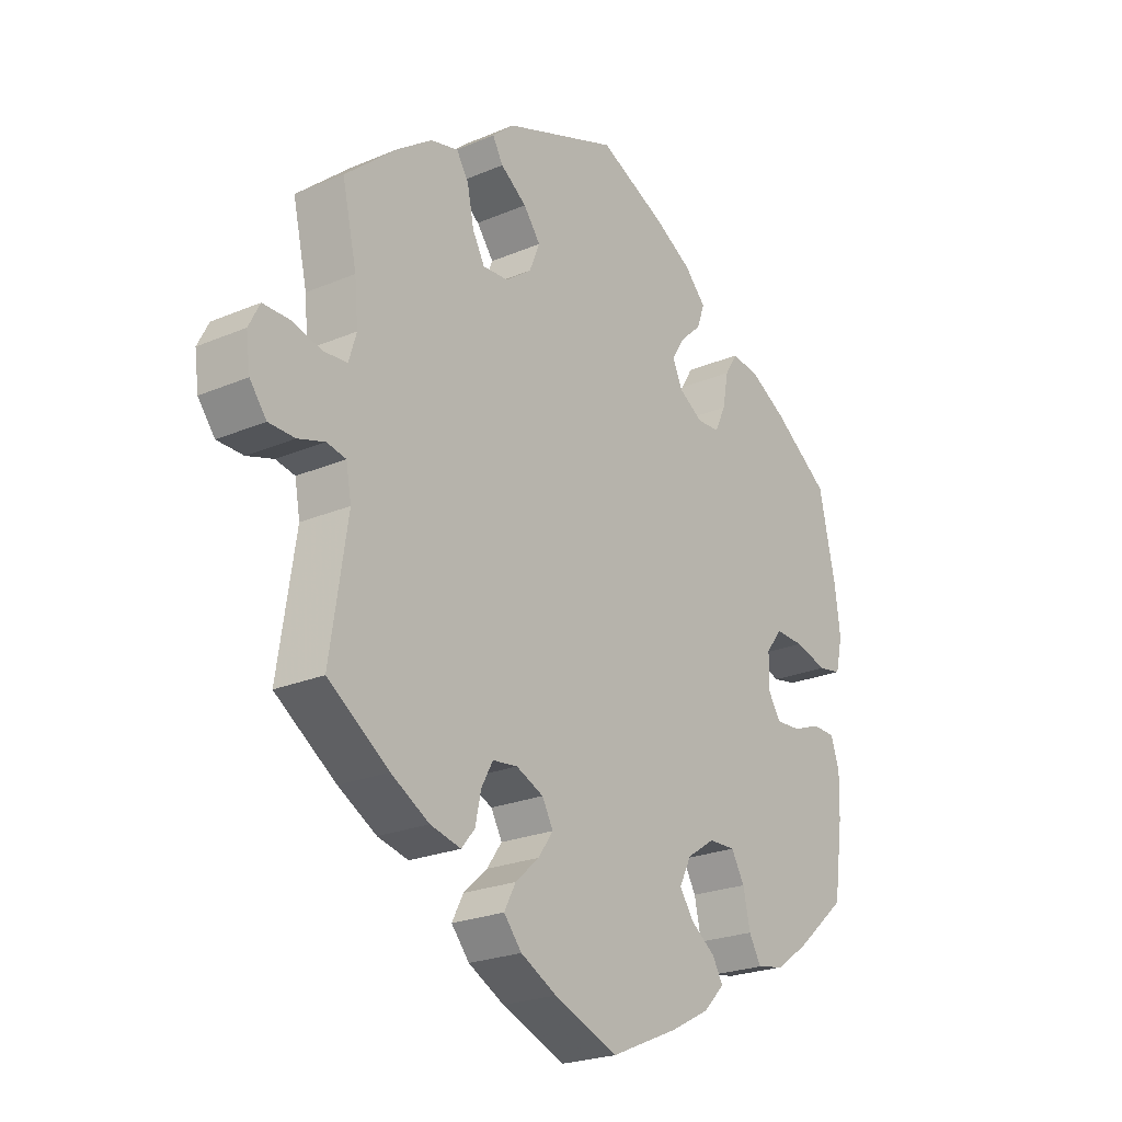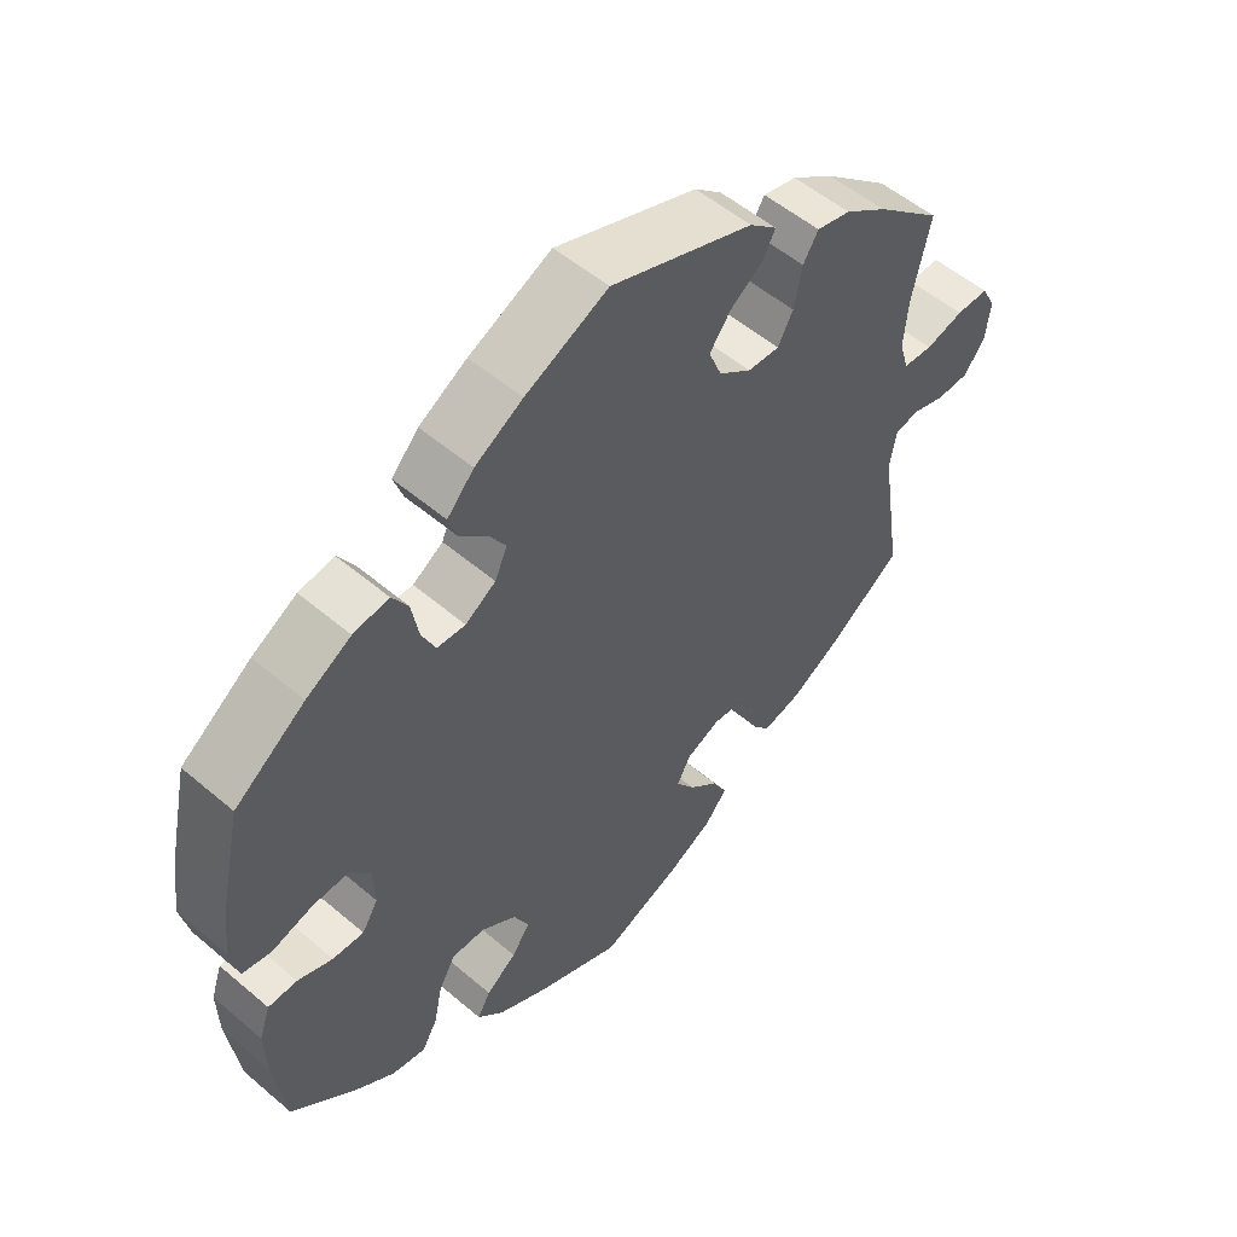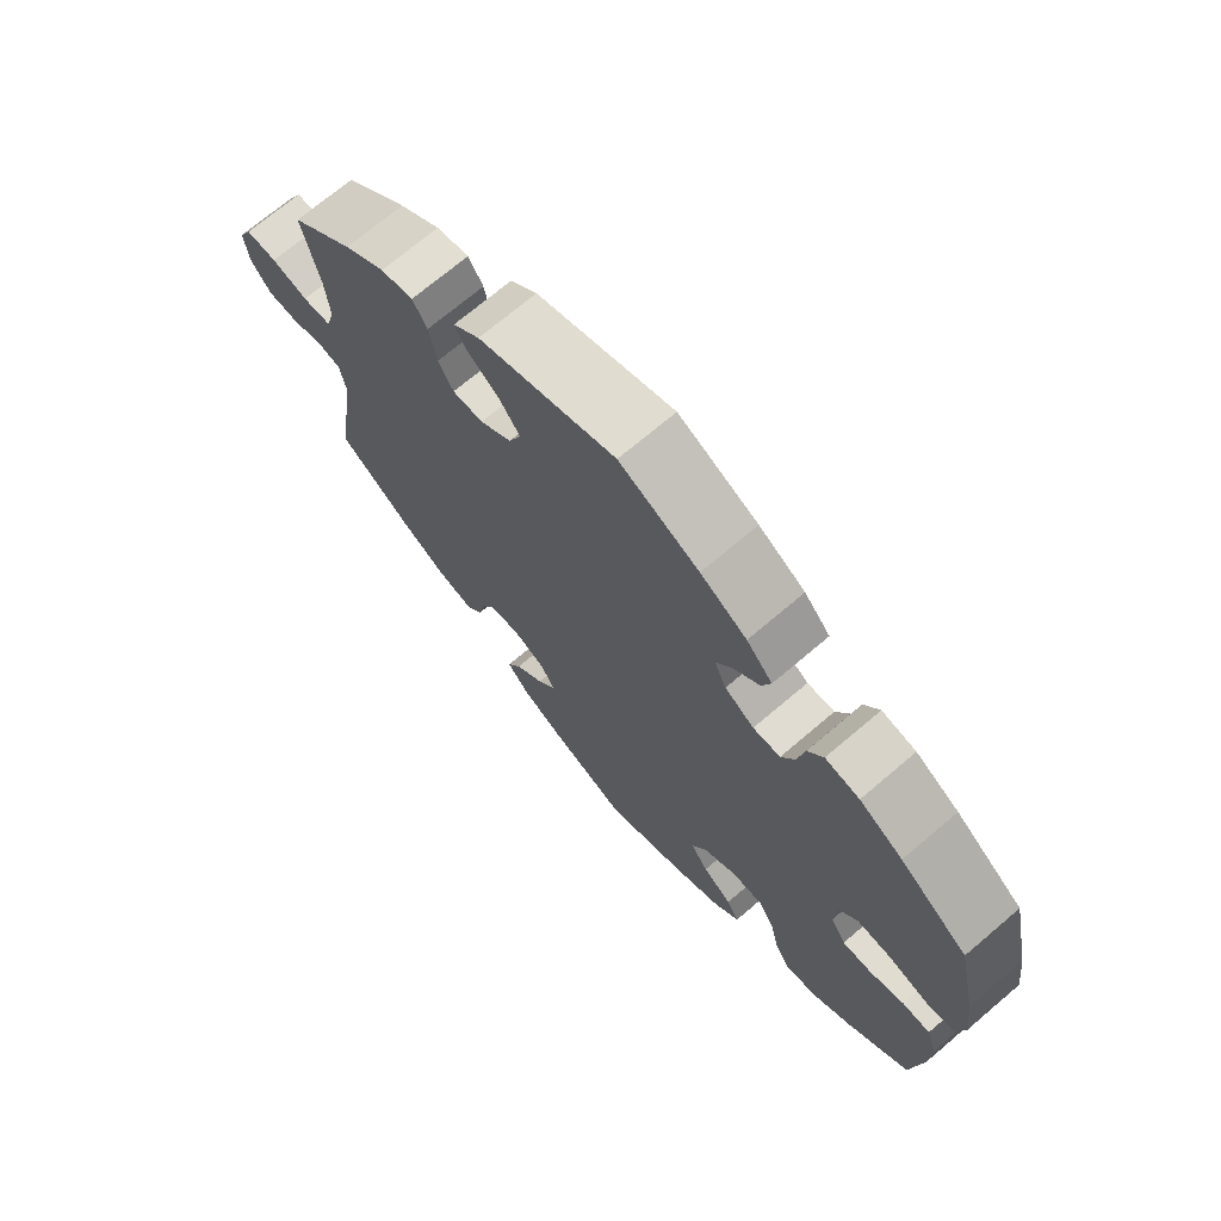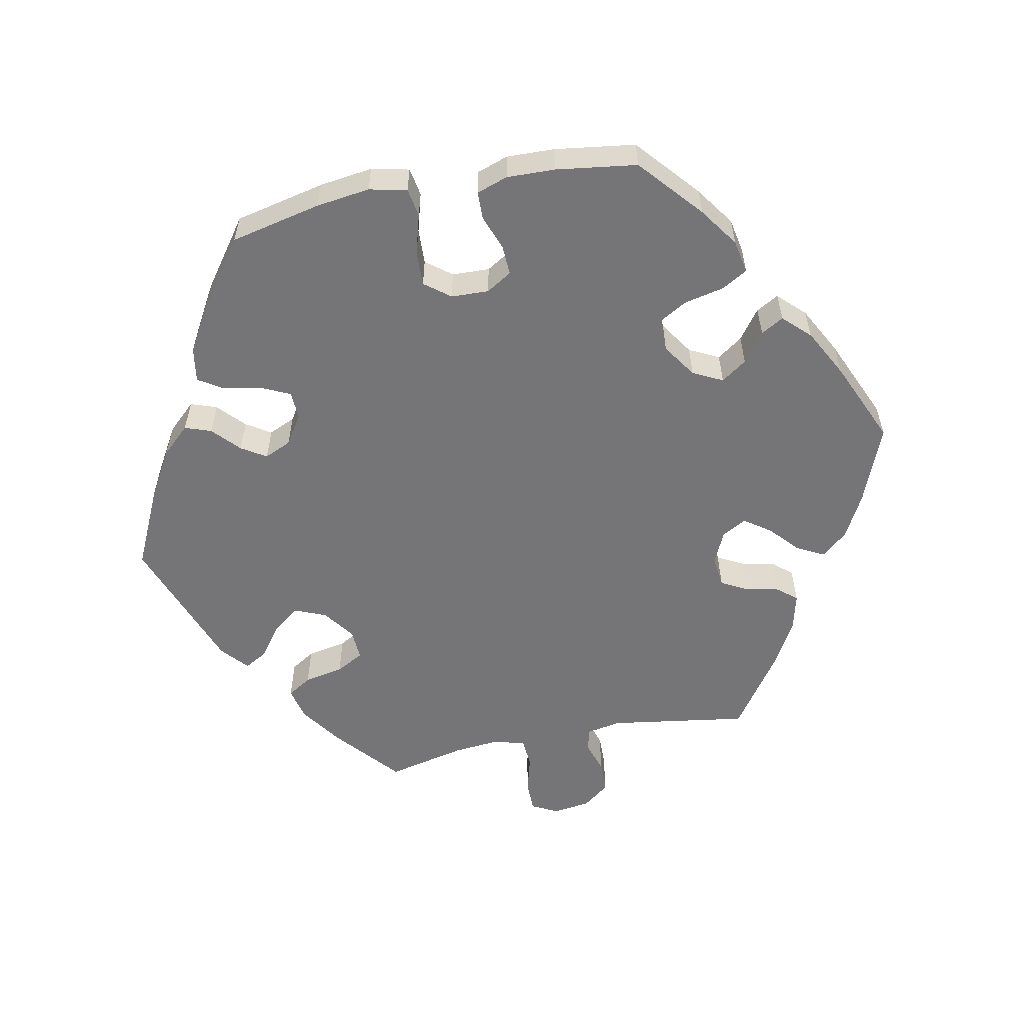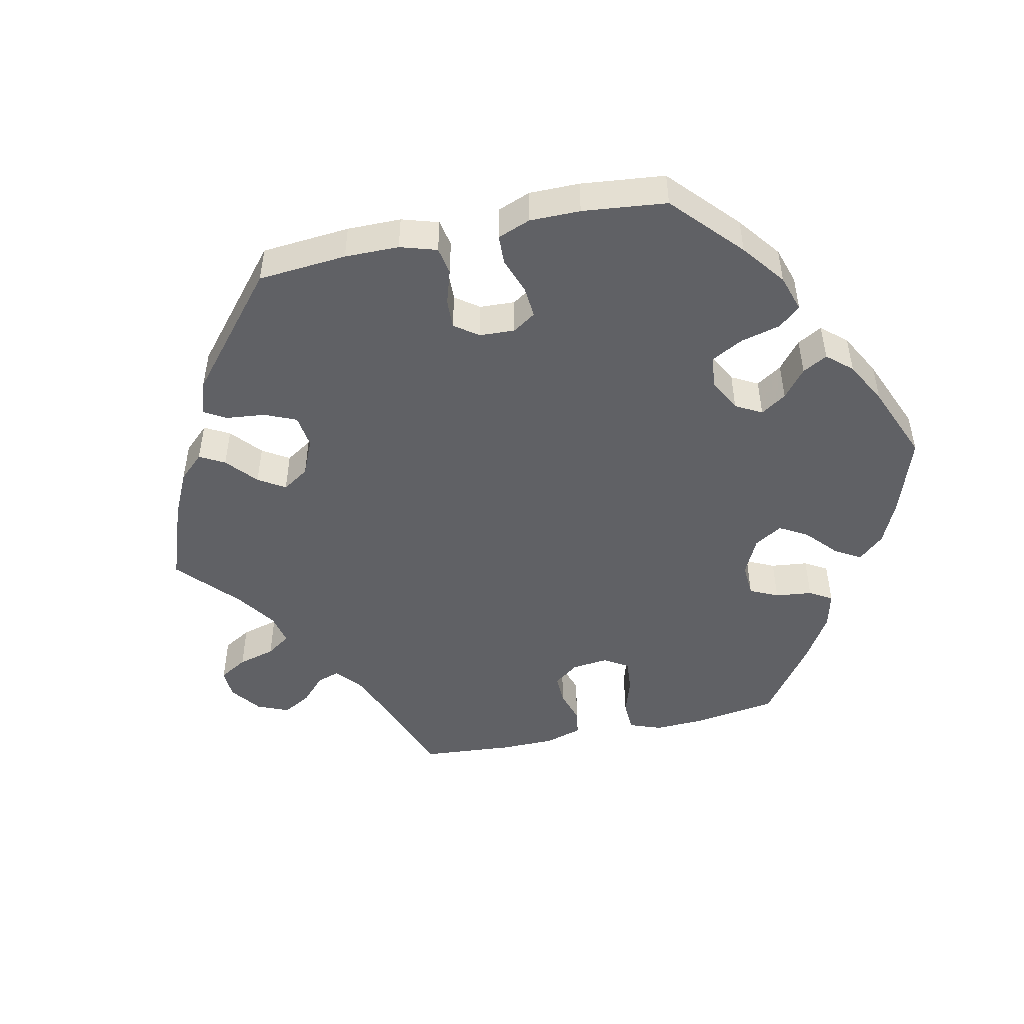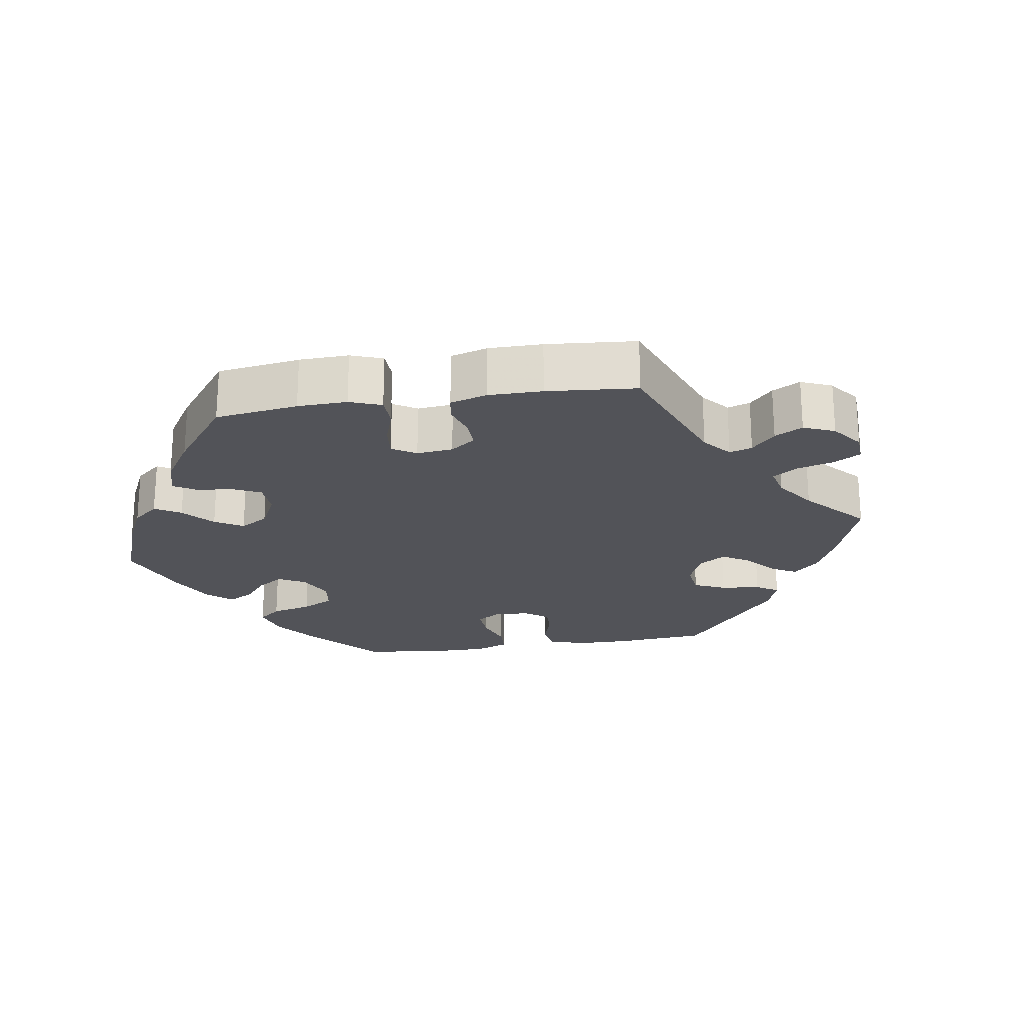
<metadata>
{"format":"obj","ext":"obj","renderer":"f3d","projection":"perspective","resolution":1024,"background":"white","views":[{"elev":-23.2,"azim":-54.2,"up":"+Z"},{"elev":53.3,"azim":132.3,"up":"+Z"},{"elev":70.7,"azim":49.6,"up":"+Z"},{"elev":-56.6,"azim":101.4,"up":"+Y"},{"elev":-49.1,"azim":42.3,"up":"+Y"},{"elev":-22.7,"azim":-141.2,"up":"+Y"}]}
</metadata>
<code>
v -0.471 0.07 -0.093
v -0.48 0.07 -0.043
v -0.513 0.07 -0.036
v -0.559 0.07 -0.05
v -0.604 0.07 -0.049
v -0.633 0.07 -0.011
v -0.64 0.07 0.042
v -0.621 0.07 0.079
v -0.576 0.07 0.079
v -0.524 0.07 0.065
v -0.483 0.07 0.068
v -0.47 0.07 0.111
v -0.476 0.07 0.178
v -0.501 0.07 0.289
v -0.41 0.07 0.367
v -0.351 0.07 0.408
v -0.304 0.07 0.419
v -0.283 0.07 0.385
v -0.272 0.07 0.329
v -0.251 0.07 0.29
v -0.207 0.07 0.292
v -0.162 0.07 0.325
v -0.144 0.07 0.369
v -0.173 0.07 0.408
v -0.218 0.07 0.441
v -0.236 0.07 0.473
v -0.198 0.07 0.506
v -0.001 0.07 0.578
v 0.113 0.07 0.524
v 0.179 0.07 0.485
v 0.216 0.07 0.445
v 0.203 0.07 0.408
v 0.165 0.07 0.373
v 0.143 0.07 0.338
v 0.16 0.07 0.3
v 0.202 0.07 0.273
v 0.241 0.07 0.275
v 0.26 0.07 0.315
v 0.27 0.07 0.369
v 0.292 0.07 0.404
v 0.341 0.07 0.396
v 0.403 0.07 0.36
v 0.5 0.07 0.289
v 0.528 0.07 0.161
v 0.538 0.07 0.085
v 0.526 0.07 0.032
v 0.486 0.07 0.025
v 0.43 0.07 0.041
v 0.38 0.07 0.043
v 0.352 0.07 0.007
v 0.35 0.07 -0.046
v 0.372 0.07 -0.082
v 0.415 0.07 -0.08
v 0.463 0.07 -0.062
v 0.503 0.07 -0.063
v 0.518 0.07 -0.107
v 0.516 0.07 -0.175
v 0.5 0.07 -0.289
v 0.412 0.07 -0.365
v 0.356 0.07 -0.404
v 0.309 0.07 -0.413
v 0.288 0.07 -0.376
v 0.276 0.07 -0.32
v 0.253 0.07 -0.28
v 0.207 0.07 -0.281
v 0.159 0.07 -0.313
v 0.138 0.07 -0.355
v 0.163 0.07 -0.391
v 0.205 0.07 -0.422
v 0.223 0.07 -0.454
v 0.187 0.07 -0.491
v 0.119 0.07 -0.527
v 0.001 0.07 -0.578
v -0.109 0.07 -0.534
v -0.171 0.07 -0.501
v -0.202 0.07 -0.464
v -0.182 0.07 -0.426
v -0.141 0.07 -0.389
v -0.115 0.07 -0.352
v -0.134 0.07 -0.317
v -0.181 0.07 -0.296
v -0.224 0.07 -0.301
v -0.244 0.07 -0.338
v -0.254 0.07 -0.385
v -0.277 0.07 -0.413
v -0.33 0.07 -0.4
v -0.396 0.07 -0.362
v -0.501 0.07 -0.289
v -0.471 0 -0.093
v -0.48 0 -0.043
v -0.513 0 -0.036
v -0.559 0 -0.05
v -0.604 0 -0.049
v -0.633 0 -0.011
v -0.64 0 0.042
v -0.621 0 0.079
v -0.576 0 0.079
v -0.524 0 0.065
v -0.483 0 0.068
v -0.47 0 0.111
v -0.476 0 0.178
v -0.501 0 0.289
v -0.41 0 0.367
v -0.351 0 0.408
v -0.304 0 0.419
v -0.283 0 0.385
v -0.272 0 0.329
v -0.251 0 0.29
v -0.207 0 0.292
v -0.162 0 0.325
v -0.144 0 0.369
v -0.173 0 0.408
v -0.218 0 0.441
v -0.236 0 0.473
v -0.198 0 0.506
v -0.001 0 0.578
v 0.113 0 0.524
v 0.179 0 0.485
v 0.216 0 0.445
v 0.203 0 0.408
v 0.165 0 0.373
v 0.143 0 0.338
v 0.16 0 0.3
v 0.202 0 0.273
v 0.241 0 0.275
v 0.26 0 0.315
v 0.27 0 0.369
v 0.292 0 0.404
v 0.341 0 0.396
v 0.403 0 0.36
v 0.5 0 0.289
v 0.528 0 0.161
v 0.538 0 0.085
v 0.526 0 0.032
v 0.486 0 0.025
v 0.43 0 0.041
v 0.38 0 0.043
v 0.352 0 0.007
v 0.35 0 -0.046
v 0.372 0 -0.082
v 0.415 0 -0.08
v 0.463 0 -0.062
v 0.503 0 -0.063
v 0.518 0 -0.107
v 0.516 0 -0.175
v 0.5 0 -0.289
v 0.412 0 -0.365
v 0.356 0 -0.404
v 0.309 0 -0.413
v 0.288 0 -0.376
v 0.276 0 -0.32
v 0.253 0 -0.28
v 0.207 0 -0.281
v 0.159 0 -0.313
v 0.138 0 -0.355
v 0.163 0 -0.391
v 0.205 0 -0.422
v 0.223 0 -0.454
v 0.187 0 -0.491
v 0.119 0 -0.527
v 0.001 0 -0.578
v -0.109 0 -0.534
v -0.171 0 -0.501
v -0.202 0 -0.464
v -0.182 0 -0.426
v -0.141 0 -0.389
v -0.115 0 -0.352
v -0.134 0 -0.317
v -0.181 0 -0.296
v -0.224 0 -0.301
v -0.244 0 -0.338
v -0.254 0 -0.385
v -0.277 0 -0.413
v -0.33 0 -0.4
v -0.396 0 -0.362
v -0.501 0 -0.289
f 87 88 1
f 86 87 1 2
f 83 84 85 86
f 82 83 86 2
f 81 82 2
f 80 81 2
f 75 76 77 78
f 75 78 79
f 74 75 79
f 73 74 79
f 72 73 79
f 71 72 79 80
f 68 69 70 71
f 67 68 71 80
f 60 61 62 63
f 60 63 64
f 59 60 64
f 58 59 64
f 57 58 64
f 56 57 64 65
f 53 54 55 56
f 52 53 56 65
f 45 46 47 48
f 45 48 49
f 44 45 49
f 43 44 49
f 42 43 49 50
f 38 39 40 41
f 37 38 41 42
f 30 31 32 33
f 30 33 34
f 29 30 34
f 28 29 34
f 27 28 34 35
f 24 25 26 27
f 23 24 27 35
f 16 17 18 19
f 16 19 20
f 13 14 15 16
f 12 13 16 20
f 11 12 20 21
f 7 8 9 10
f 7 10 11
f 6 7 11
f 3 4 5 6
f 3 6 11
f 2 3 11 21
f 66 67 80 2
f 51 52 65 66
f 50 51 66 2
f 37 42 50
f 36 37 50 2
f 22 23 35 36
f 2 21 22 36
f 89 176 175
f 90 89 175 174
f 174 173 172 171
f 90 174 171 170
f 90 170 169
f 90 169 168
f 166 165 164 163
f 167 166 163
f 167 163 162
f 167 162 161
f 167 161 160
f 168 167 160 159
f 159 158 157 156
f 168 159 156 155
f 151 150 149 148
f 152 151 148
f 152 148 147
f 152 147 146
f 152 146 145
f 153 152 145 144
f 144 143 142 141
f 153 144 141 140
f 136 135 134 133
f 137 136 133
f 137 133 132
f 137 132 131
f 138 137 131 130
f 129 128 127 126
f 130 129 126 125
f 121 120 119 118
f 122 121 118
f 122 118 117
f 122 117 116
f 123 122 116 115
f 115 114 113 112
f 123 115 112 111
f 107 106 105 104
f 108 107 104
f 104 103 102 101
f 108 104 101 100
f 109 108 100 99
f 98 97 96 95
f 99 98 95
f 99 95 94
f 94 93 92 91
f 99 94 91
f 109 99 91 90
f 90 168 155 154
f 154 153 140 139
f 90 154 139 138
f 138 130 125
f 90 138 125 124
f 124 123 111 110
f 124 110 109 90
f 1 89 90 2
f 2 90 91 3
f 3 91 92 4
f 4 92 93 5
f 5 93 94 6
f 6 94 95 7
f 7 95 96 8
f 8 96 97 9
f 9 97 98 10
f 10 98 99 11
f 11 99 100 12
f 12 100 101 13
f 13 101 102 14
f 14 102 103 15
f 15 103 104 16
f 16 104 105 17
f 17 105 106 18
f 18 106 107 19
f 19 107 108 20
f 20 108 109 21
f 21 109 110 22
f 22 110 111 23
f 23 111 112 24
f 24 112 113 25
f 25 113 114 26
f 26 114 115 27
f 27 115 116 28
f 28 116 117 29
f 29 117 118 30
f 30 118 119 31
f 31 119 120 32
f 32 120 121 33
f 33 121 122 34
f 34 122 123 35
f 35 123 124 36
f 36 124 125 37
f 37 125 126 38
f 38 126 127 39
f 39 127 128 40
f 40 128 129 41
f 41 129 130 42
f 42 130 131 43
f 43 131 132 44
f 44 132 133 45
f 45 133 134 46
f 46 134 135 47
f 47 135 136 48
f 48 136 137 49
f 49 137 138 50
f 50 138 139 51
f 51 139 140 52
f 52 140 141 53
f 53 141 142 54
f 54 142 143 55
f 55 143 144 56
f 56 144 145 57
f 57 145 146 58
f 58 146 147 59
f 59 147 148 60
f 60 148 149 61
f 61 149 150 62
f 62 150 151 63
f 63 151 152 64
f 64 152 153 65
f 65 153 154 66
f 66 154 155 67
f 67 155 156 68
f 68 156 157 69
f 69 157 158 70
f 70 158 159 71
f 71 159 160 72
f 72 160 161 73
f 73 161 162 74
f 74 162 163 75
f 75 163 164 76
f 76 164 165 77
f 77 165 166 78
f 78 166 167 79
f 79 167 168 80
f 80 168 169 81
f 81 169 170 82
f 82 170 171 83
f 83 171 172 84
f 84 172 173 85
f 85 173 174 86
f 86 174 175 87
f 87 175 176 88
f 88 176 89 1

</code>
